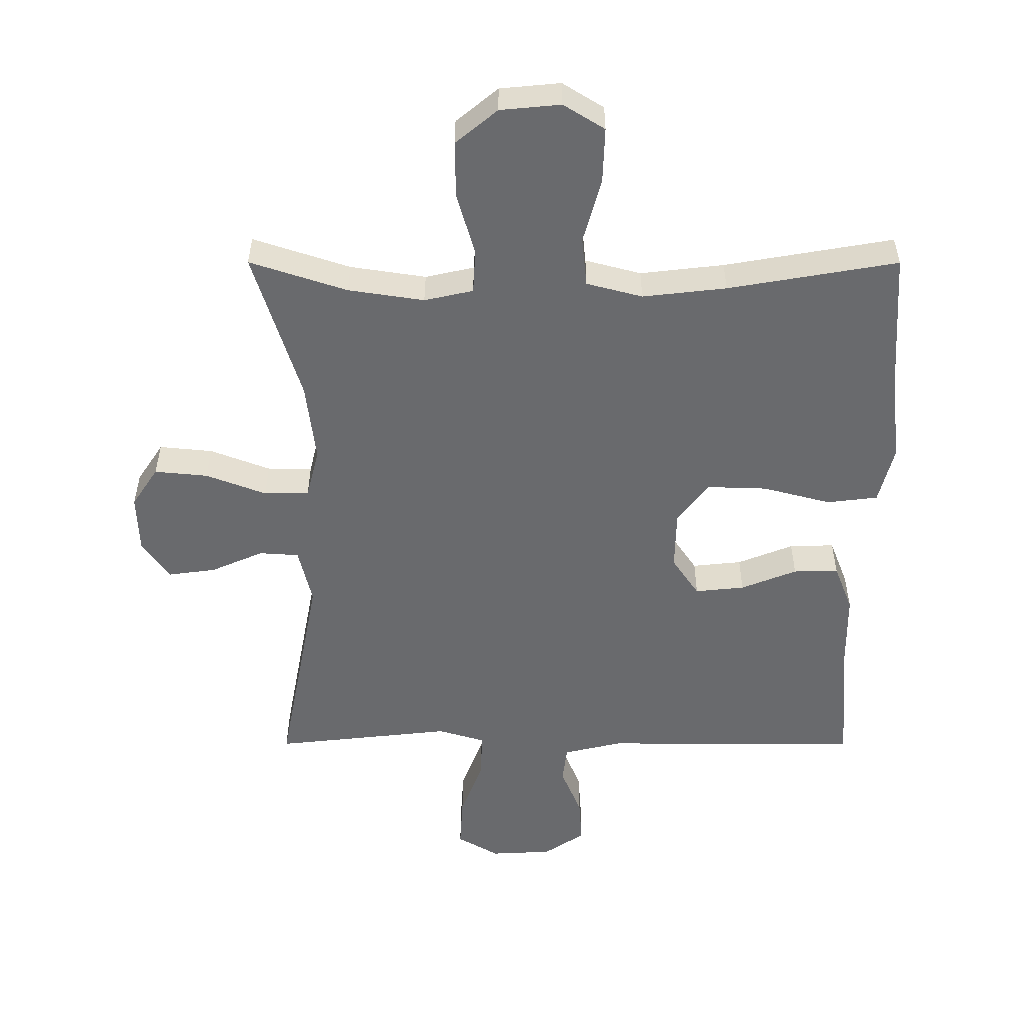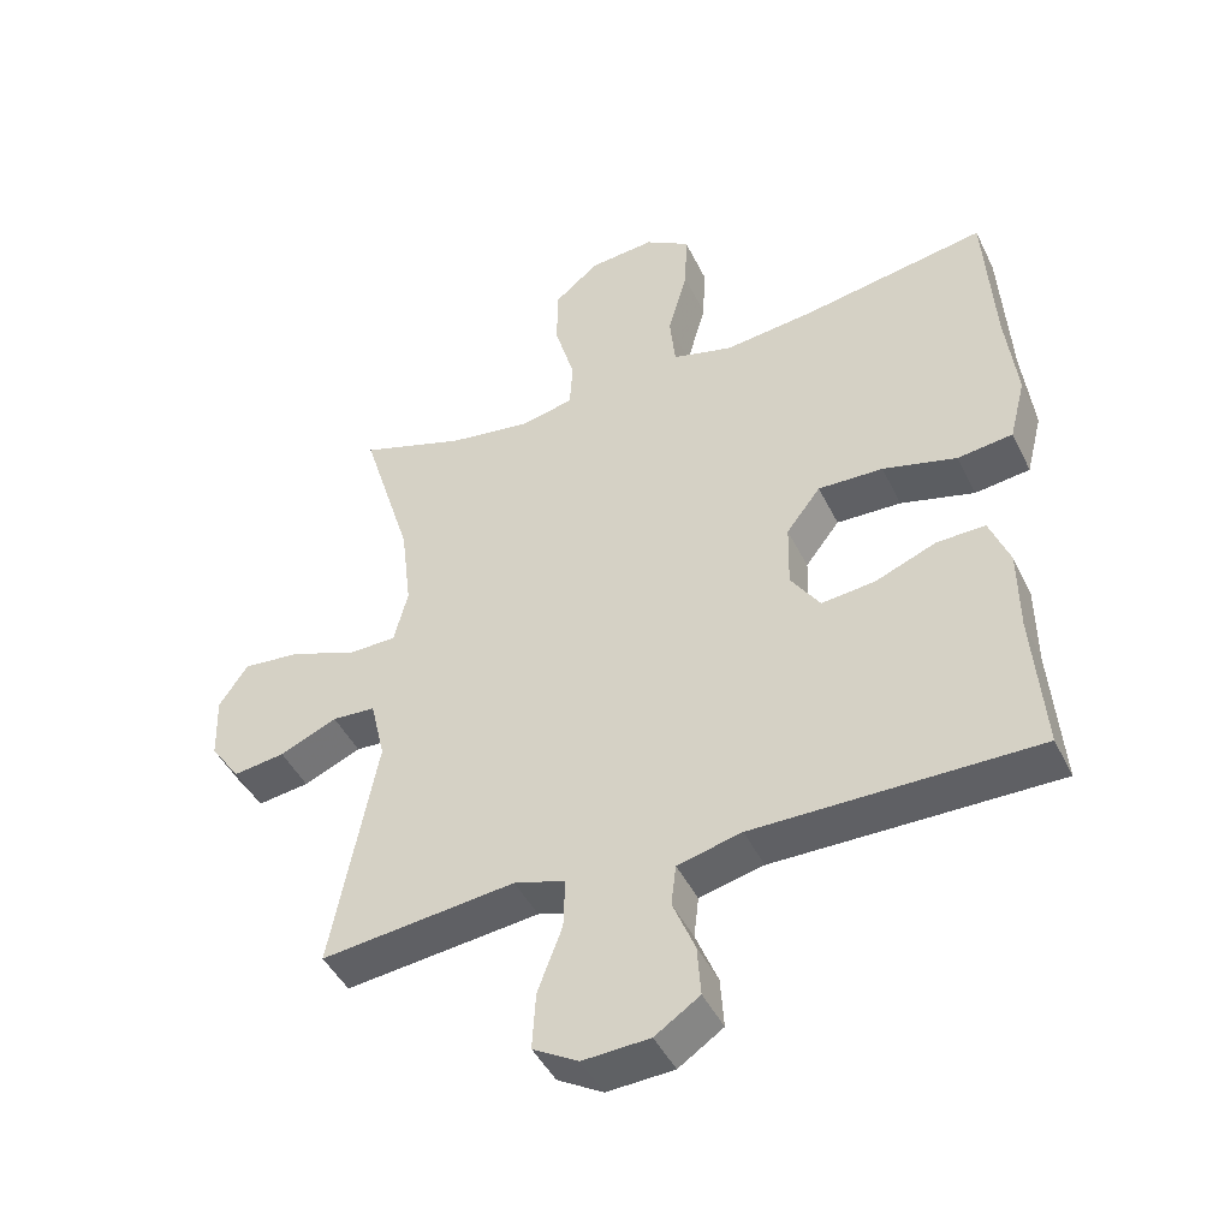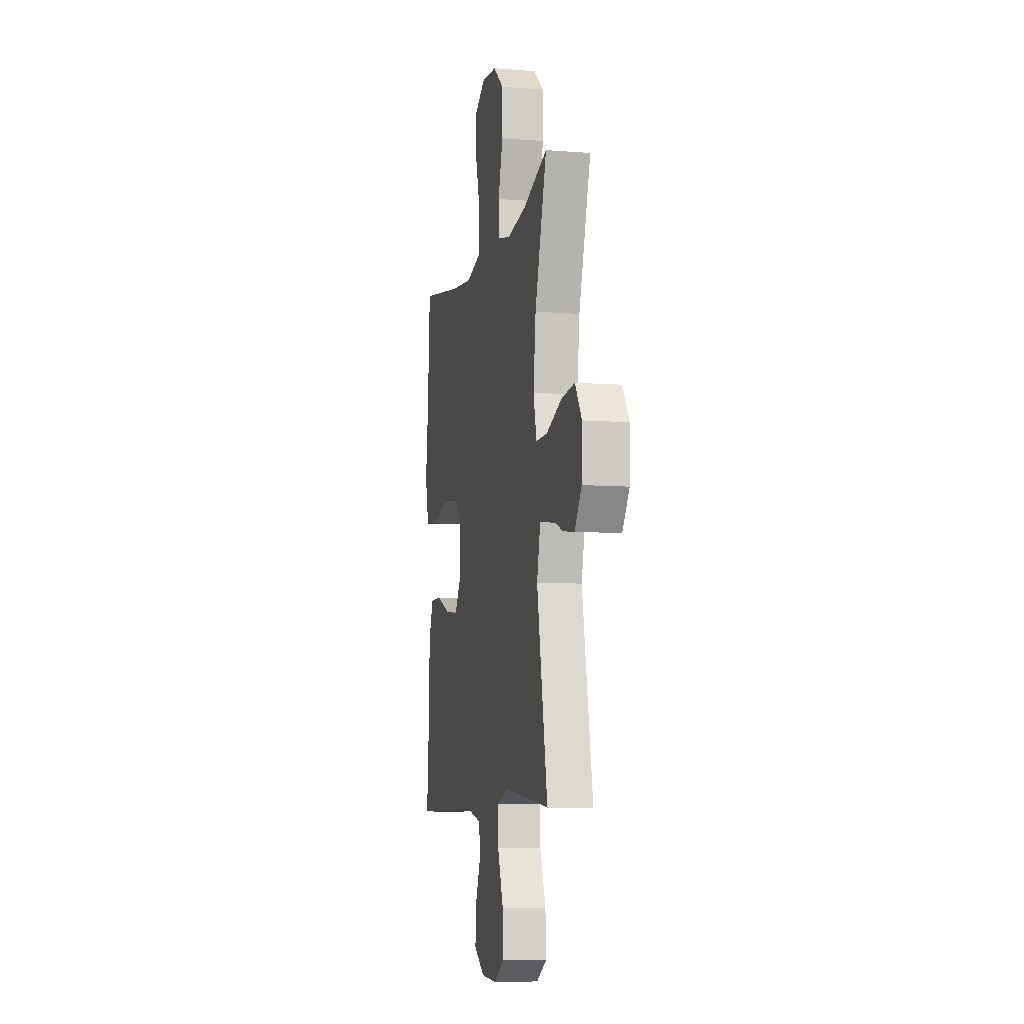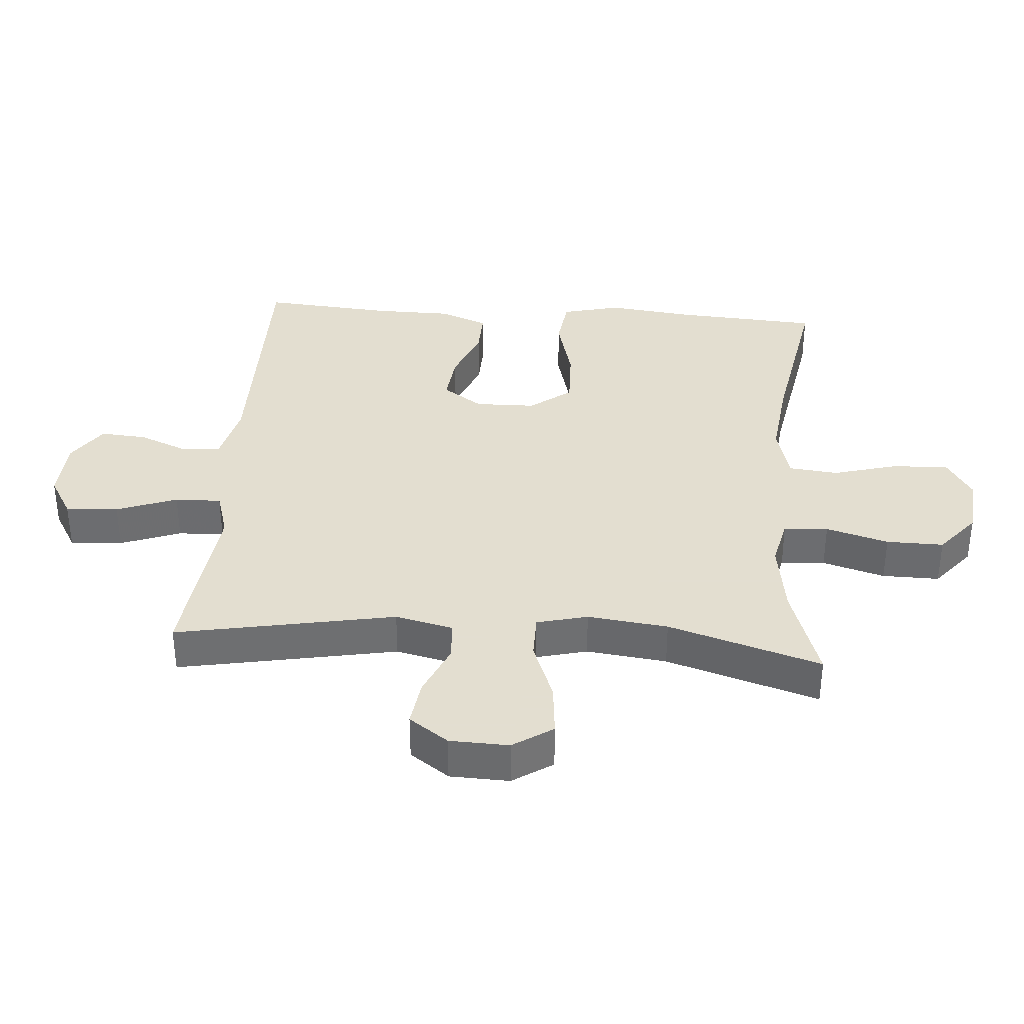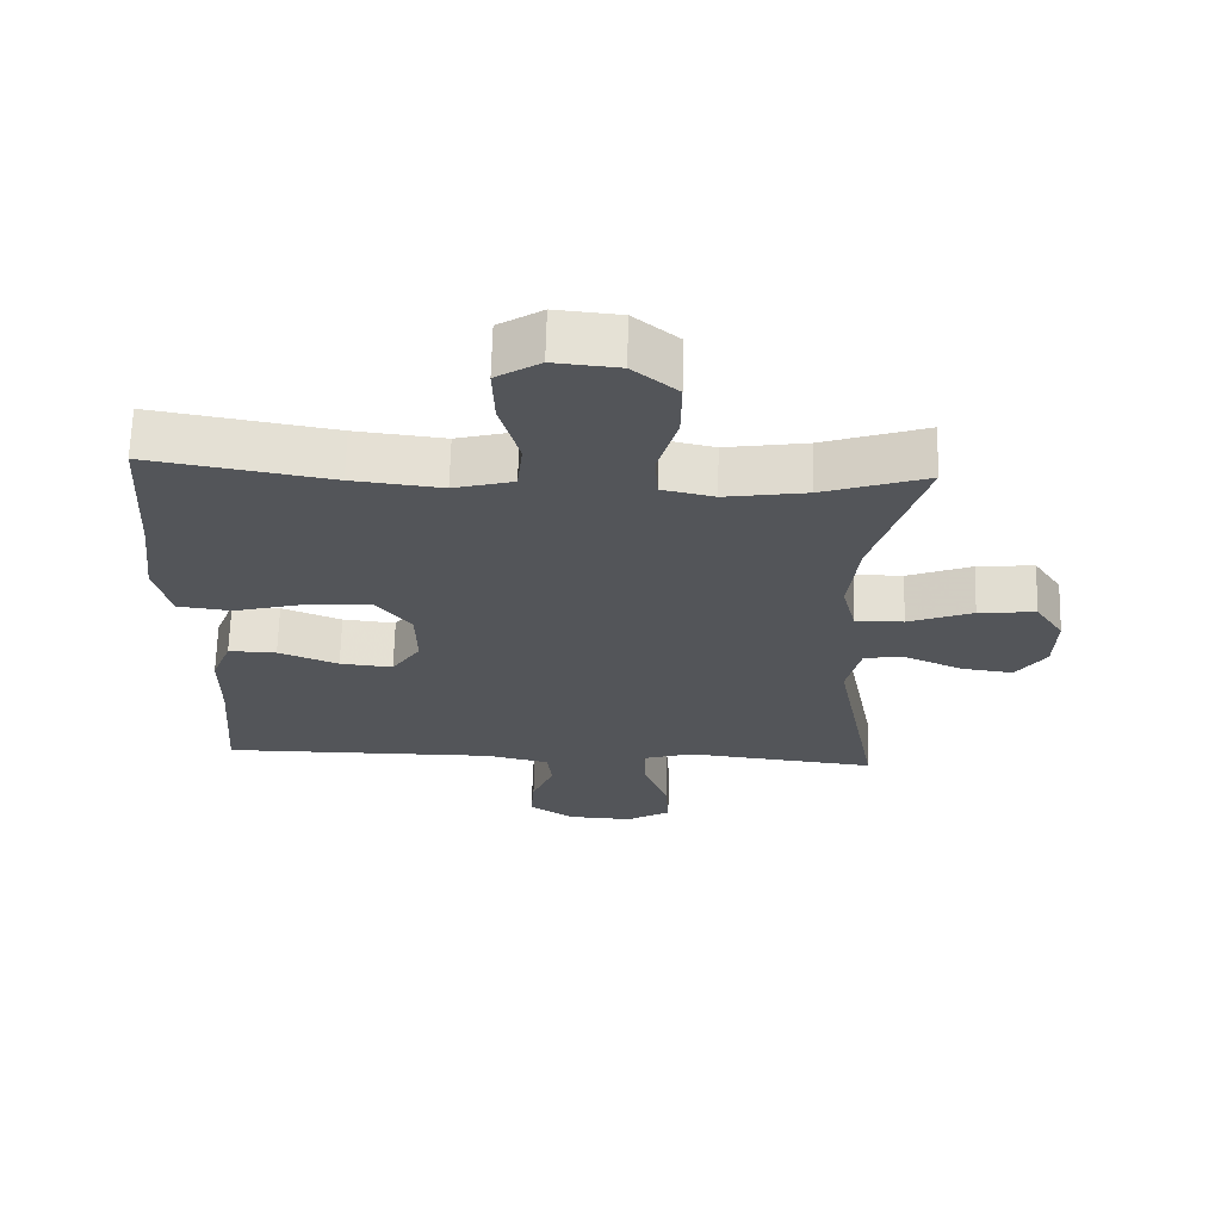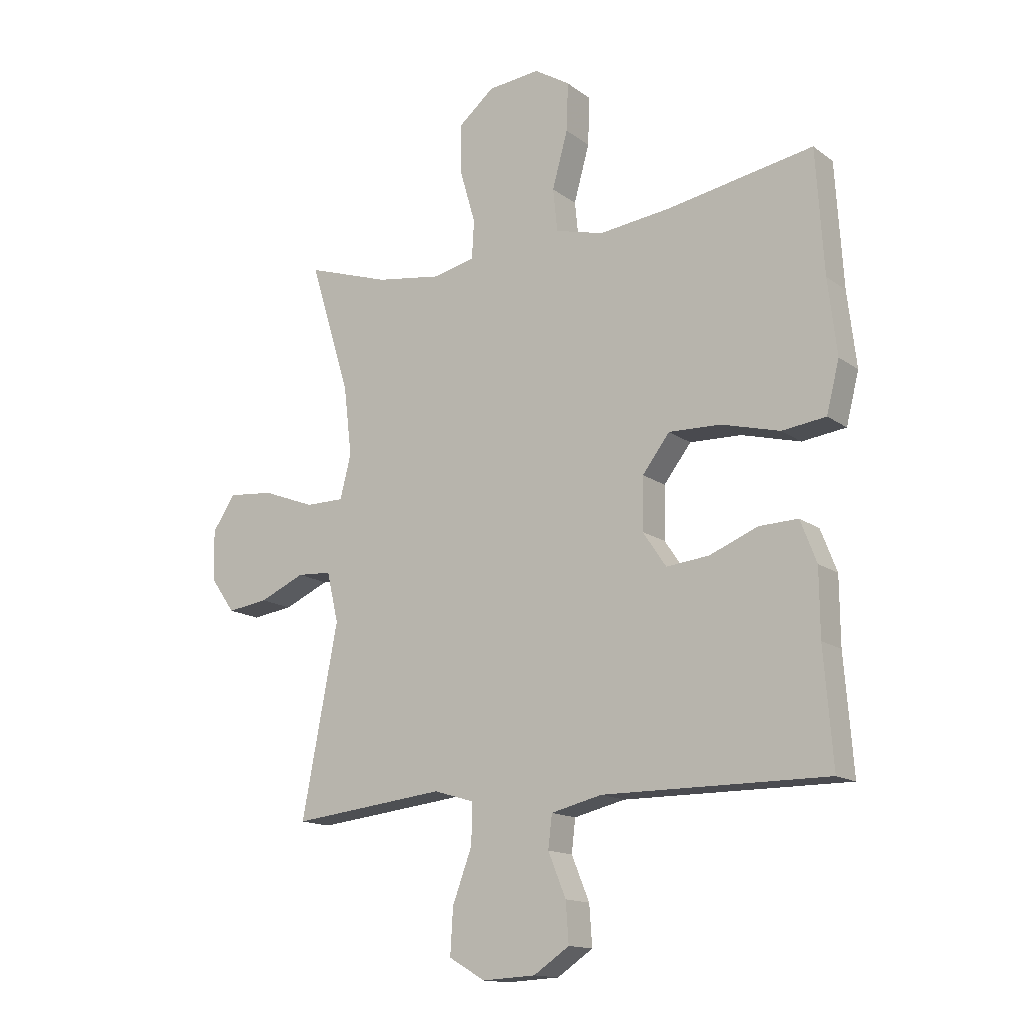
<metadata>
{"format":"obj","ext":"obj","renderer":"f3d","projection":"perspective","resolution":1024,"background":"white","views":[{"elev":36.9,"azim":0.1,"up":"+Z"},{"elev":-45.1,"azim":24.9,"up":"+Z"},{"elev":-7.8,"azim":-102.3,"up":"+Z"},{"elev":35.9,"azim":-85.6,"up":"+Y"},{"elev":66.0,"azim":-178.5,"up":"+Z"},{"elev":-14.6,"azim":33.5,"up":"+Z"}]}
</metadata>
<code>
v -0.5 0.07 0.5
v -0.349 0.07 0.45
v -0.231 0.07 0.432
v -0.155 0.07 0.449
v -0.151 0.07 0.518
v -0.179 0.07 0.615
v -0.18 0.07 0.704
v -0.115 0.07 0.758
v -0.021 0.07 0.767
v 0.043 0.07 0.727
v 0.04 0.07 0.64
v 0.012 0.07 0.539
v 0.02 0.07 0.462
v 0.107 0.07 0.439
v 0.237 0.07 0.454
v 0.5 0.07 0.5
v 0.514 0.07 0.278
v 0.53 0.07 0.143
v 0.507 0.07 0.052
v 0.428 0.07 0.042
v 0.322 0.07 0.07
v 0.229 0.07 0.073
v 0.18 0.07 0.009
v 0.178 0.07 -0.085
v 0.22 0.07 -0.147
v 0.297 0.07 -0.139
v 0.384 0.07 -0.104
v 0.454 0.07 -0.102
v 0.483 0.07 -0.177
v 0.484 0.07 -0.296
v 0.5 0.07 -0.5
v 0.096 0.07 -0.498
v 0.004 0.07 -0.52
v -0.003 0.07 -0.579
v 0.029 0.07 -0.657
v 0.034 0.07 -0.729
v -0.03 0.07 -0.772
v -0.126 0.07 -0.777
v -0.191 0.07 -0.739
v -0.186 0.07 -0.657
v -0.151 0.07 -0.563
v -0.149 0.07 -0.491
v -0.222 0.07 -0.469
v -0.338 0.07 -0.482
v -0.5 0.07 -0.5
v -0.435 0.07 -0.16
v -0.456 0.07 -0.07
v -0.518 0.07 -0.066
v -0.6 0.07 -0.102
v -0.674 0.07 -0.112
v -0.717 0.07 -0.051
v -0.72 0.07 0.041
v -0.679 0.07 0.103
v -0.596 0.07 0.095
v -0.502 0.07 0.059
v -0.432 0.07 0.059
v -0.412 0.07 0.138
v -0.427 0.07 0.263
v -0.5 0 0.5
v -0.349 0 0.45
v -0.231 0 0.432
v -0.155 0 0.449
v -0.151 0 0.518
v -0.179 0 0.615
v -0.18 0 0.704
v -0.115 0 0.758
v -0.021 0 0.767
v 0.043 0 0.727
v 0.04 0 0.64
v 0.012 0 0.539
v 0.02 0 0.462
v 0.107 0 0.439
v 0.237 0 0.454
v 0.5 0 0.5
v 0.514 0 0.278
v 0.53 0 0.143
v 0.507 0 0.052
v 0.428 0 0.042
v 0.322 0 0.07
v 0.229 0 0.073
v 0.18 0 0.009
v 0.178 0 -0.085
v 0.22 0 -0.147
v 0.297 0 -0.139
v 0.384 0 -0.104
v 0.454 0 -0.102
v 0.483 0 -0.177
v 0.484 0 -0.296
v 0.5 0 -0.5
v 0.096 0 -0.498
v 0.004 0 -0.52
v -0.003 0 -0.579
v 0.029 0 -0.657
v 0.034 0 -0.729
v -0.03 0 -0.772
v -0.126 0 -0.777
v -0.191 0 -0.739
v -0.186 0 -0.657
v -0.151 0 -0.563
v -0.149 0 -0.491
v -0.222 0 -0.469
v -0.338 0 -0.482
v -0.5 0 -0.5
v -0.435 0 -0.16
v -0.456 0 -0.07
v -0.518 0 -0.066
v -0.6 0 -0.102
v -0.674 0 -0.112
v -0.717 0 -0.051
v -0.72 0 0.041
v -0.679 0 0.103
v -0.596 0 0.095
v -0.502 0 0.059
v -0.432 0 0.059
v -0.412 0 0.138
v -0.427 0 0.263
f 53 54 55
f 52 53 55
f 51 52 55
f 50 51 55
f 49 50 55
f 48 49 55
f 47 48 55 56
f 46 47 56 57
f 43 44 45 46
f 42 43 46 57
f 39 40 41
f 38 39 41
f 37 38 41
f 36 37 41
f 35 36 41
f 34 35 41
f 33 34 41 42
f 42 57 58
f 33 42 58
f 32 33 58
f 28 29 30
f 27 28 30
f 26 27 30
f 30 31 32
f 26 30 32
f 25 26 32
f 19 20 21
f 18 19 21
f 17 18 21
f 17 21 22
f 16 17 22
f 15 16 22
f 14 15 22 23
f 10 11 12
f 9 10 12
f 8 9 12
f 7 8 12
f 6 7 12
f 5 6 12
f 4 5 12 13
f 14 23 24
f 13 14 24
f 4 13 24
f 3 4 24
f 25 32 58
f 24 25 58
f 3 24 58
f 2 3 58
f 1 2 58
f 113 112 111
f 113 111 110
f 113 110 109
f 113 109 108
f 113 108 107
f 113 107 106
f 114 113 106 105
f 115 114 105 104
f 104 103 102 101
f 115 104 101 100
f 99 98 97
f 99 97 96
f 99 96 95
f 99 95 94
f 99 94 93
f 99 93 92
f 100 99 92 91
f 116 115 100
f 116 100 91
f 116 91 90
f 88 87 86
f 88 86 85
f 88 85 84
f 90 89 88
f 90 88 84
f 90 84 83
f 79 78 77
f 79 77 76
f 79 76 75
f 80 79 75
f 80 75 74
f 80 74 73
f 81 80 73 72
f 70 69 68
f 70 68 67
f 70 67 66
f 70 66 65
f 70 65 64
f 70 64 63
f 71 70 63 62
f 82 81 72
f 82 72 71
f 82 71 62
f 82 62 61
f 116 90 83
f 116 83 82
f 116 82 61
f 116 61 60
f 116 60 59
f 1 59 60 2
f 2 60 61 3
f 3 61 62 4
f 4 62 63 5
f 5 63 64 6
f 6 64 65 7
f 7 65 66 8
f 8 66 67 9
f 9 67 68 10
f 10 68 69 11
f 11 69 70 12
f 12 70 71 13
f 13 71 72 14
f 14 72 73 15
f 15 73 74 16
f 16 74 75 17
f 17 75 76 18
f 18 76 77 19
f 19 77 78 20
f 20 78 79 21
f 21 79 80 22
f 22 80 81 23
f 23 81 82 24
f 24 82 83 25
f 25 83 84 26
f 26 84 85 27
f 27 85 86 28
f 28 86 87 29
f 29 87 88 30
f 30 88 89 31
f 31 89 90 32
f 32 90 91 33
f 33 91 92 34
f 34 92 93 35
f 35 93 94 36
f 36 94 95 37
f 37 95 96 38
f 38 96 97 39
f 39 97 98 40
f 40 98 99 41
f 41 99 100 42
f 42 100 101 43
f 43 101 102 44
f 44 102 103 45
f 45 103 104 46
f 46 104 105 47
f 47 105 106 48
f 48 106 107 49
f 49 107 108 50
f 50 108 109 51
f 51 109 110 52
f 52 110 111 53
f 53 111 112 54
f 54 112 113 55
f 55 113 114 56
f 56 114 115 57
f 57 115 116 58
f 58 116 59 1

</code>
